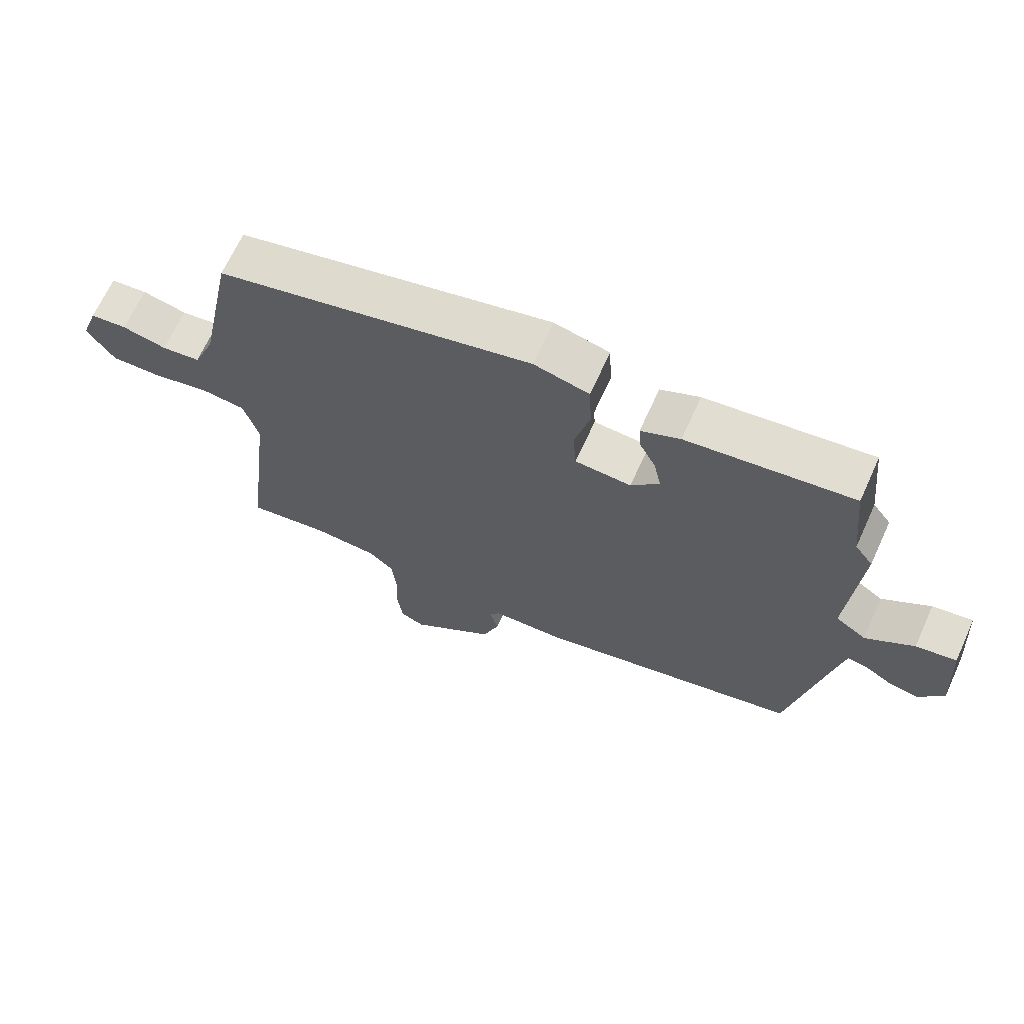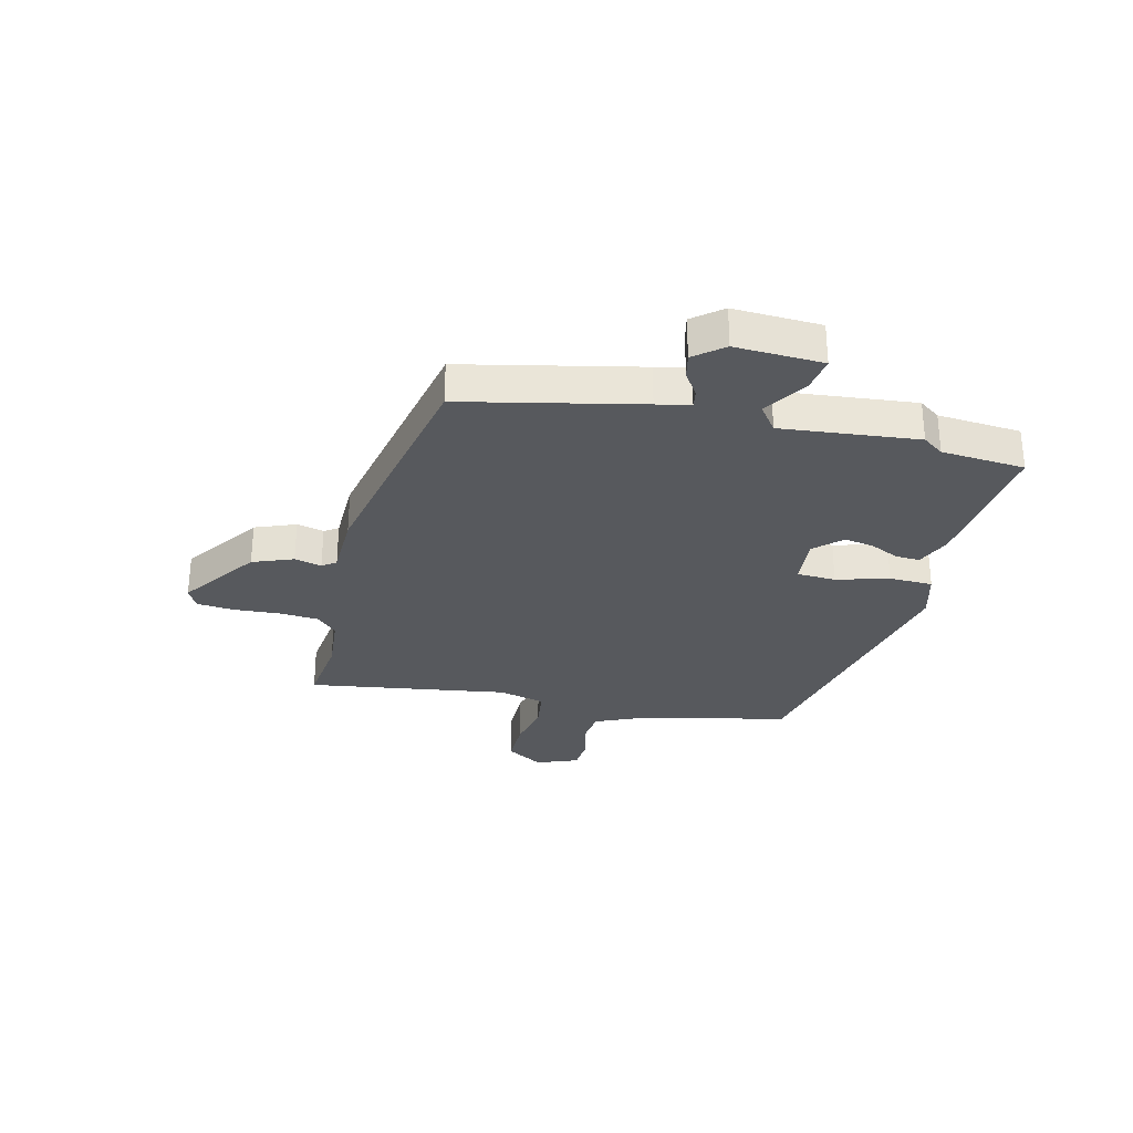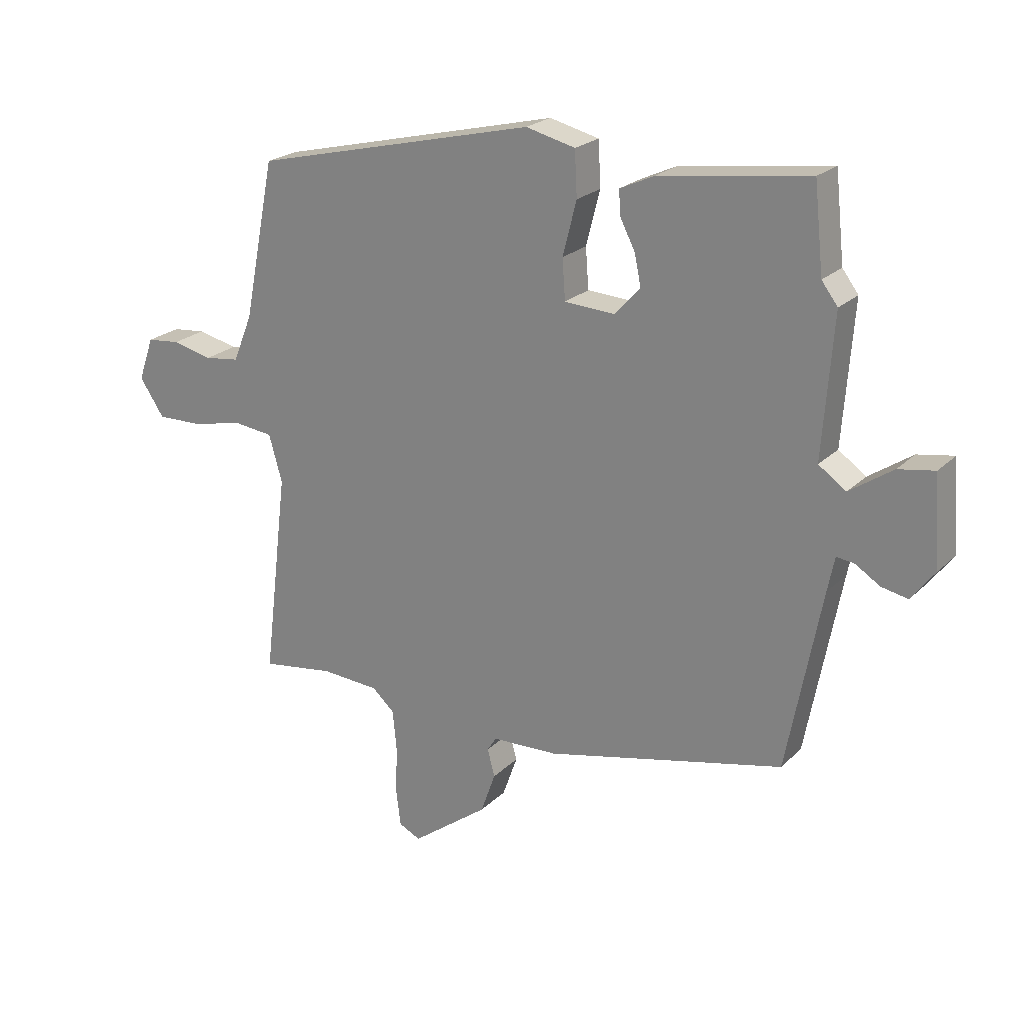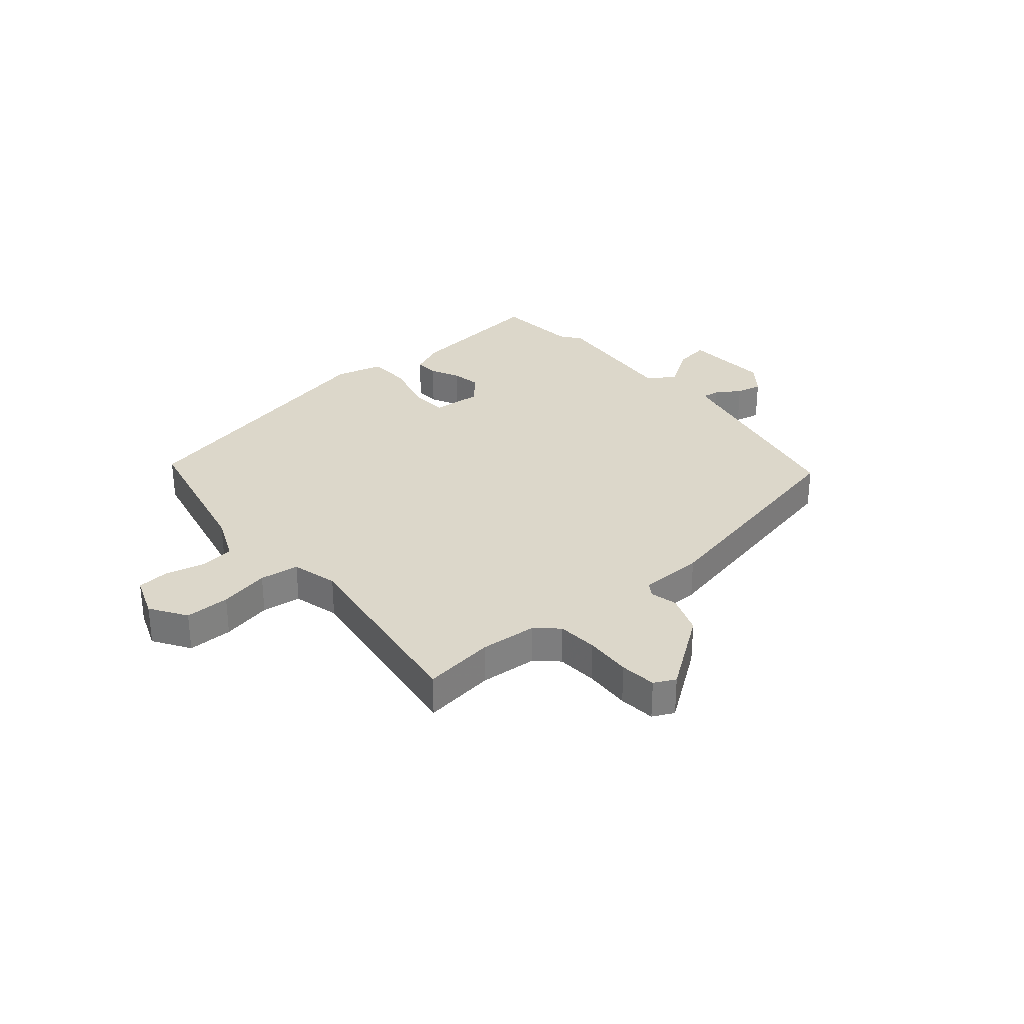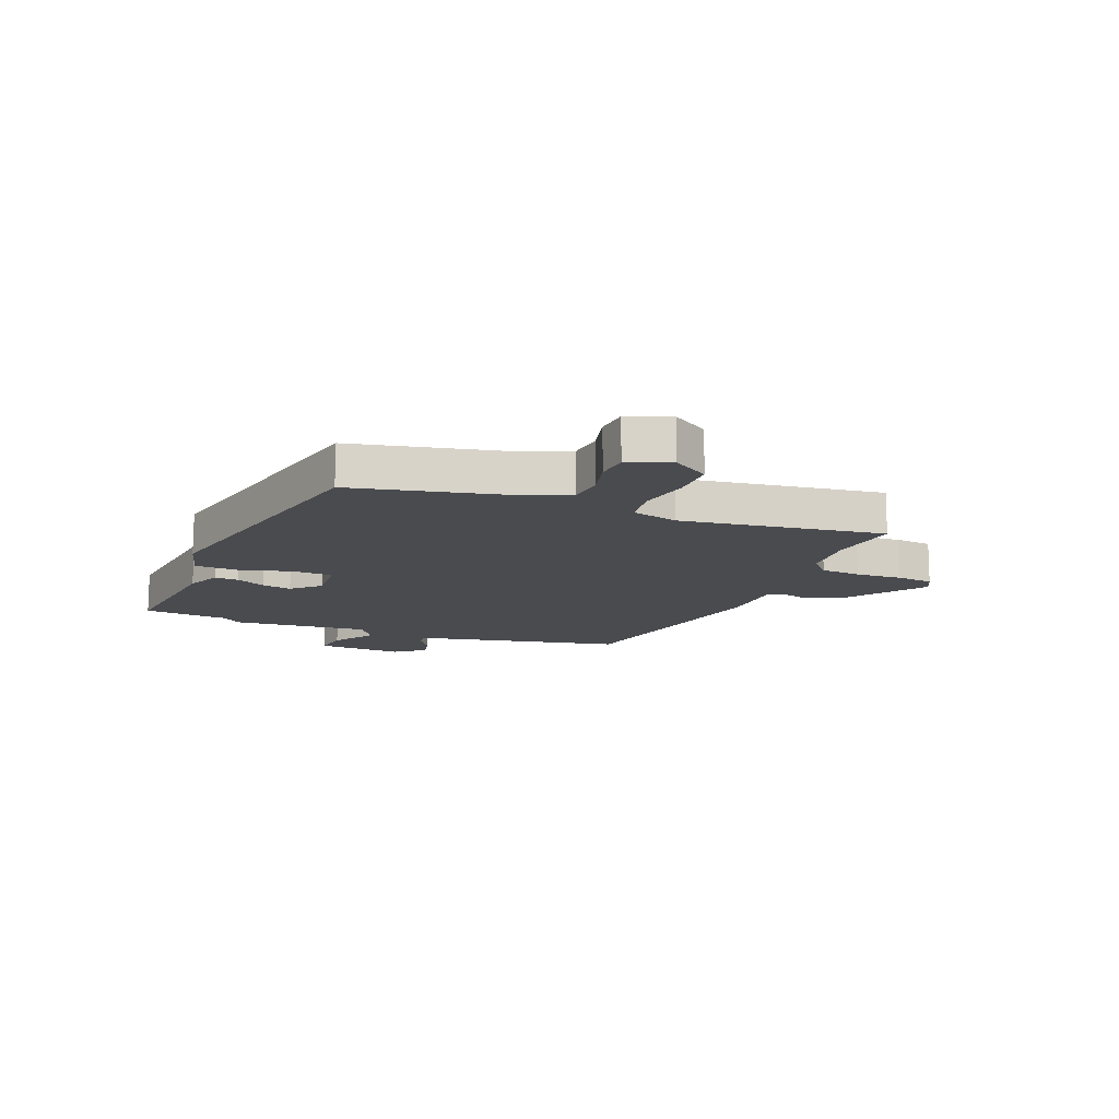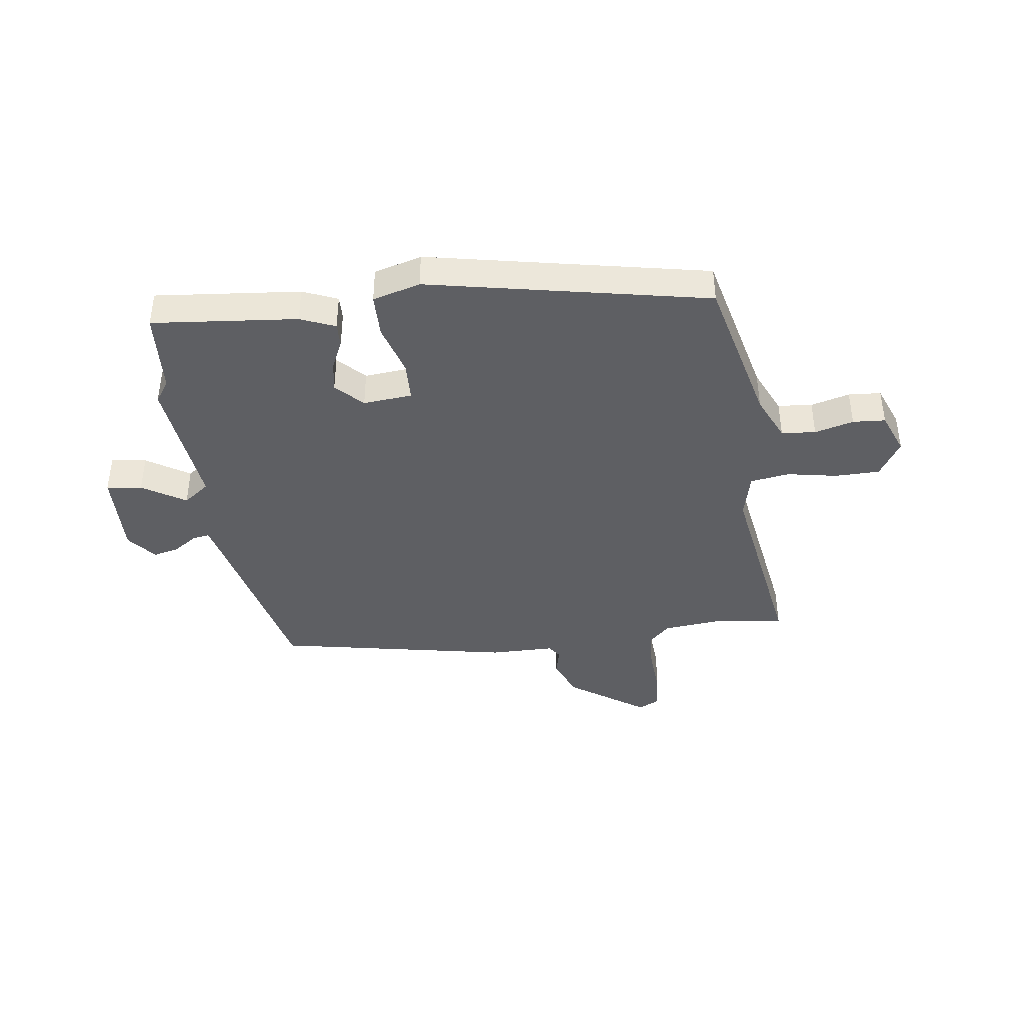
<metadata>
{"format":"obj","ext":"obj","renderer":"f3d","projection":"perspective","resolution":1024,"background":"white","views":[{"elev":67.4,"azim":-155.5,"up":"+Z"},{"elev":-29.7,"azim":-102.1,"up":"+Y"},{"elev":22.6,"azim":-147.6,"up":"+Z"},{"elev":30.5,"azim":140.8,"up":"+Y"},{"elev":-13.7,"azim":69.4,"up":"+Y"},{"elev":-40.9,"azim":9.8,"up":"+Y"}]}
</metadata>
<code>
v -0.488 0.07 -0.416
v -0.548 0.07 -0.1
v -0.56 0.07 -0.04
v -0.591 0.07 -0.044
v -0.634 0.07 -0.071
v -0.68 0.07 -0.08
v -0.72 0.07 -0.027
v -0.709 0.07 0.129
v -0.646 0.07 0.118
v -0.571 0.07 0.067
v -0.523 0.07 0.1
v -0.541 0.07 0.344
v -0.513 0.07 0.381
v -0.497 0.07 0.53
v -0.239 0.07 0.495
v -0.178 0.07 0.467
v -0.181 0.07 0.424
v -0.207 0.07 0.373
v -0.218 0.07 0.32
v -0.174 0.07 0.271
v -0.086 0.07 0.276
v -0.081 0.07 0.346
v -0.105 0.07 0.44
v -0.101 0.07 0.518
v -0.015 0.07 0.539
v 0.48 0.07 0.42
v 0.535 0.07 0.145
v 0.569 0.07 0.062
v 0.63 0.07 0.054
v 0.7 0.07 0.07
v 0.758 0.07 0.064
v 0.785 0.07 -0.012
v 0.742 0.07 -0.076
v 0.662 0.07 -0.074
v 0.573 0.07 -0.054
v 0.503 0.07 -0.062
v 0.48 0.07 -0.144
v 0.524 0.07 -0.504
v 0.397 0.07 -0.485
v 0.295 0.07 -0.491
v 0.256 0.07 -0.526
v 0.249 0.07 -0.598
v 0.252 0.07 -0.681
v 0.244 0.07 -0.746
v 0.206 0.07 -0.764
v 0.072 0.07 -0.664
v 0.046 0.07 -0.591
v 0.059 0.07 -0.543
v 0.043 0.07 -0.518
v -0.072 0.07 -0.513
v -0.488 0 -0.416
v -0.548 0 -0.1
v -0.56 0 -0.04
v -0.591 0 -0.044
v -0.634 0 -0.071
v -0.68 0 -0.08
v -0.72 0 -0.027
v -0.709 0 0.129
v -0.646 0 0.118
v -0.571 0 0.067
v -0.523 0 0.1
v -0.541 0 0.344
v -0.513 0 0.381
v -0.497 0 0.53
v -0.239 0 0.495
v -0.178 0 0.467
v -0.181 0 0.424
v -0.207 0 0.373
v -0.218 0 0.32
v -0.174 0 0.271
v -0.086 0 0.276
v -0.081 0 0.346
v -0.105 0 0.44
v -0.101 0 0.518
v -0.015 0 0.539
v 0.48 0 0.42
v 0.535 0 0.145
v 0.569 0 0.062
v 0.63 0 0.054
v 0.7 0 0.07
v 0.758 0 0.064
v 0.785 0 -0.012
v 0.742 0 -0.076
v 0.662 0 -0.074
v 0.573 0 -0.054
v 0.503 0 -0.062
v 0.48 0 -0.144
v 0.524 0 -0.504
v 0.397 0 -0.485
v 0.295 0 -0.491
v 0.256 0 -0.526
v 0.249 0 -0.598
v 0.252 0 -0.681
v 0.244 0 -0.746
v 0.206 0 -0.764
v 0.072 0 -0.664
v 0.046 0 -0.591
v 0.059 0 -0.543
v 0.043 0 -0.518
v -0.072 0 -0.513
f 49 50 1 2
f 46 47 48
f 45 46 48
f 44 45 48
f 43 44 48
f 42 43 48
f 41 42 48 49
f 49 2 3
f 41 49 3
f 40 41 3
f 37 38 39
f 37 39 40 3
f 33 34 35
f 32 33 35
f 31 32 35
f 30 31 35
f 29 30 35
f 28 29 35 36
f 27 28 36
f 27 36 37
f 26 27 37
f 25 26 37
f 24 25 37
f 23 24 37
f 22 23 37
f 16 17 18
f 15 16 18
f 14 15 18
f 13 14 18
f 13 18 19
f 12 13 19
f 11 12 19
f 8 9 10
f 7 8 10
f 6 7 10
f 5 6 10
f 4 5 10
f 3 4 10 11
f 21 22 37
f 37 3 11
f 21 37 11
f 20 21 11
f 11 19 20
f 52 51 100 99
f 98 97 96
f 98 96 95
f 98 95 94
f 98 94 93
f 98 93 92
f 99 98 92 91
f 53 52 99
f 53 99 91
f 53 91 90
f 89 88 87
f 53 90 89 87
f 85 84 83
f 85 83 82
f 85 82 81
f 85 81 80
f 85 80 79
f 86 85 79 78
f 86 78 77
f 87 86 77
f 87 77 76
f 87 76 75
f 87 75 74
f 87 74 73
f 87 73 72
f 68 67 66
f 68 66 65
f 68 65 64
f 68 64 63
f 69 68 63
f 69 63 62
f 69 62 61
f 60 59 58
f 60 58 57
f 60 57 56
f 60 56 55
f 60 55 54
f 61 60 54 53
f 87 72 71
f 61 53 87
f 61 87 71
f 61 71 70
f 70 69 61
f 1 51 52 2
f 2 52 53 3
f 3 53 54 4
f 4 54 55 5
f 5 55 56 6
f 6 56 57 7
f 7 57 58 8
f 8 58 59 9
f 9 59 60 10
f 10 60 61 11
f 11 61 62 12
f 12 62 63 13
f 13 63 64 14
f 14 64 65 15
f 15 65 66 16
f 16 66 67 17
f 17 67 68 18
f 18 68 69 19
f 19 69 70 20
f 20 70 71 21
f 21 71 72 22
f 22 72 73 23
f 23 73 74 24
f 24 74 75 25
f 25 75 76 26
f 26 76 77 27
f 27 77 78 28
f 28 78 79 29
f 29 79 80 30
f 30 80 81 31
f 31 81 82 32
f 32 82 83 33
f 33 83 84 34
f 34 84 85 35
f 35 85 86 36
f 36 86 87 37
f 37 87 88 38
f 38 88 89 39
f 39 89 90 40
f 40 90 91 41
f 41 91 92 42
f 42 92 93 43
f 43 93 94 44
f 44 94 95 45
f 45 95 96 46
f 46 96 97 47
f 47 97 98 48
f 48 98 99 49
f 49 99 100 50
f 50 100 51 1

</code>
